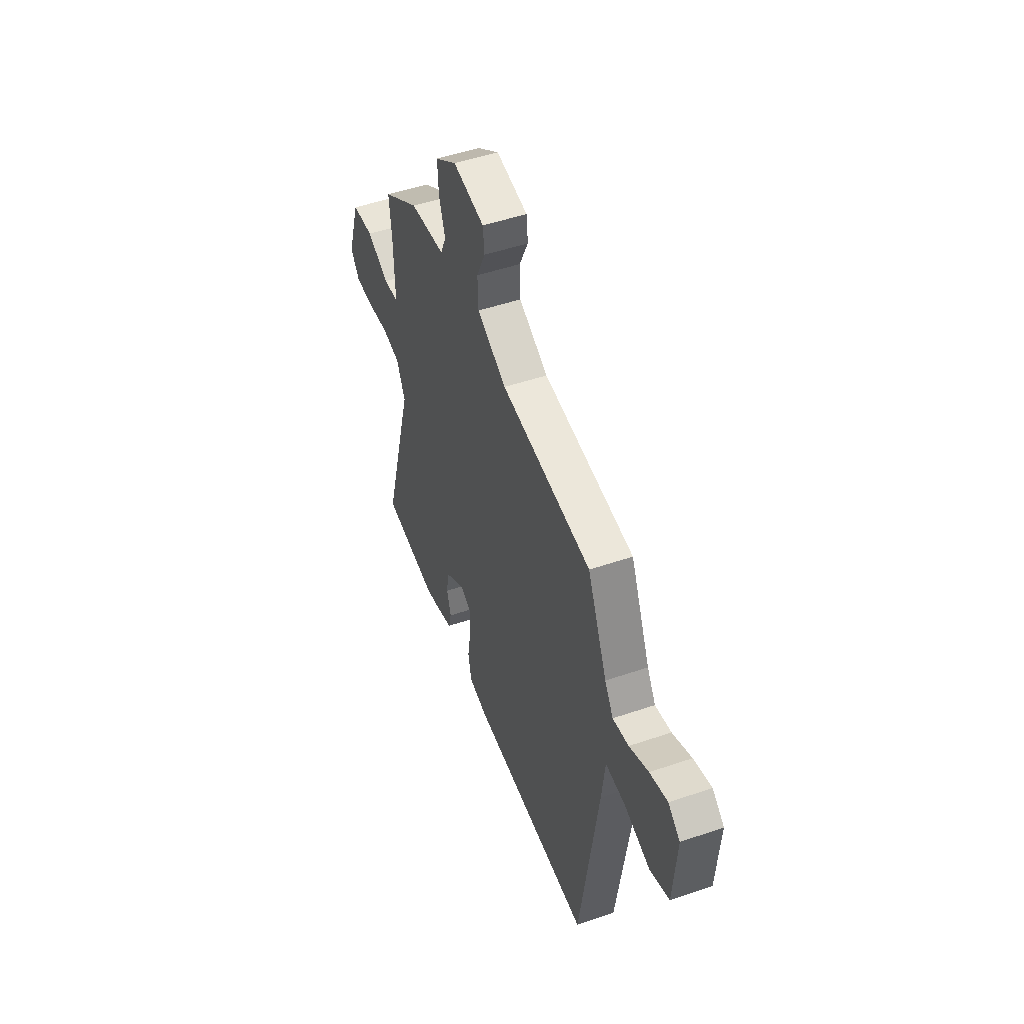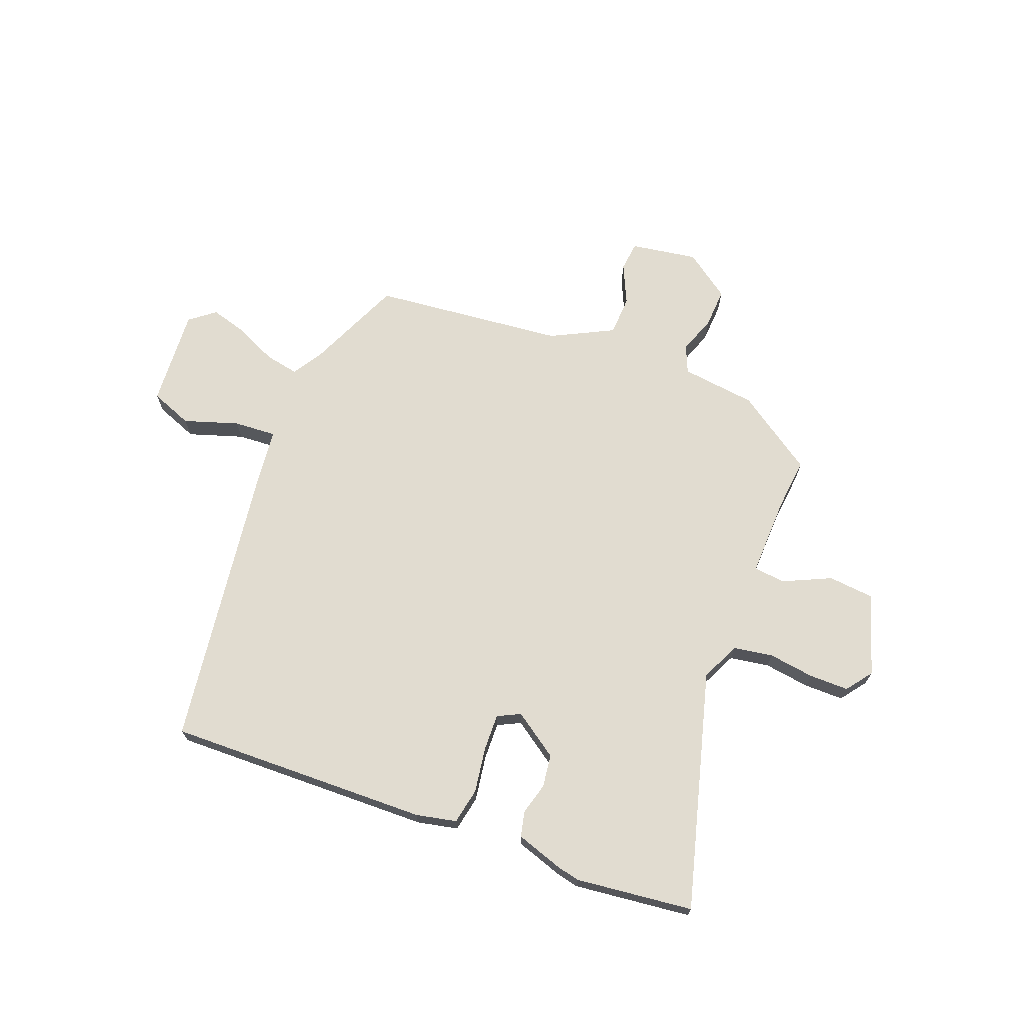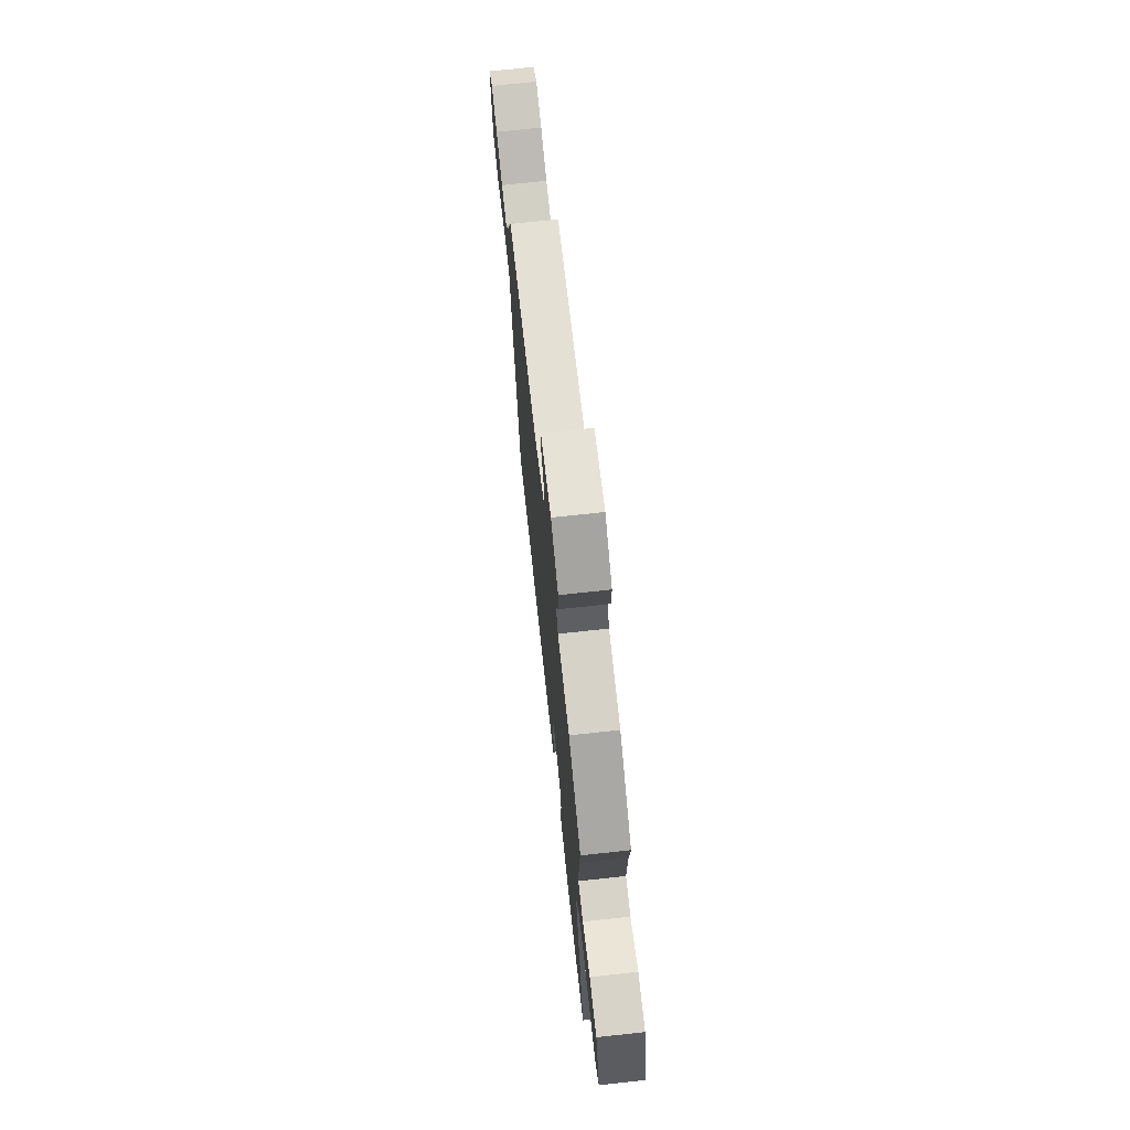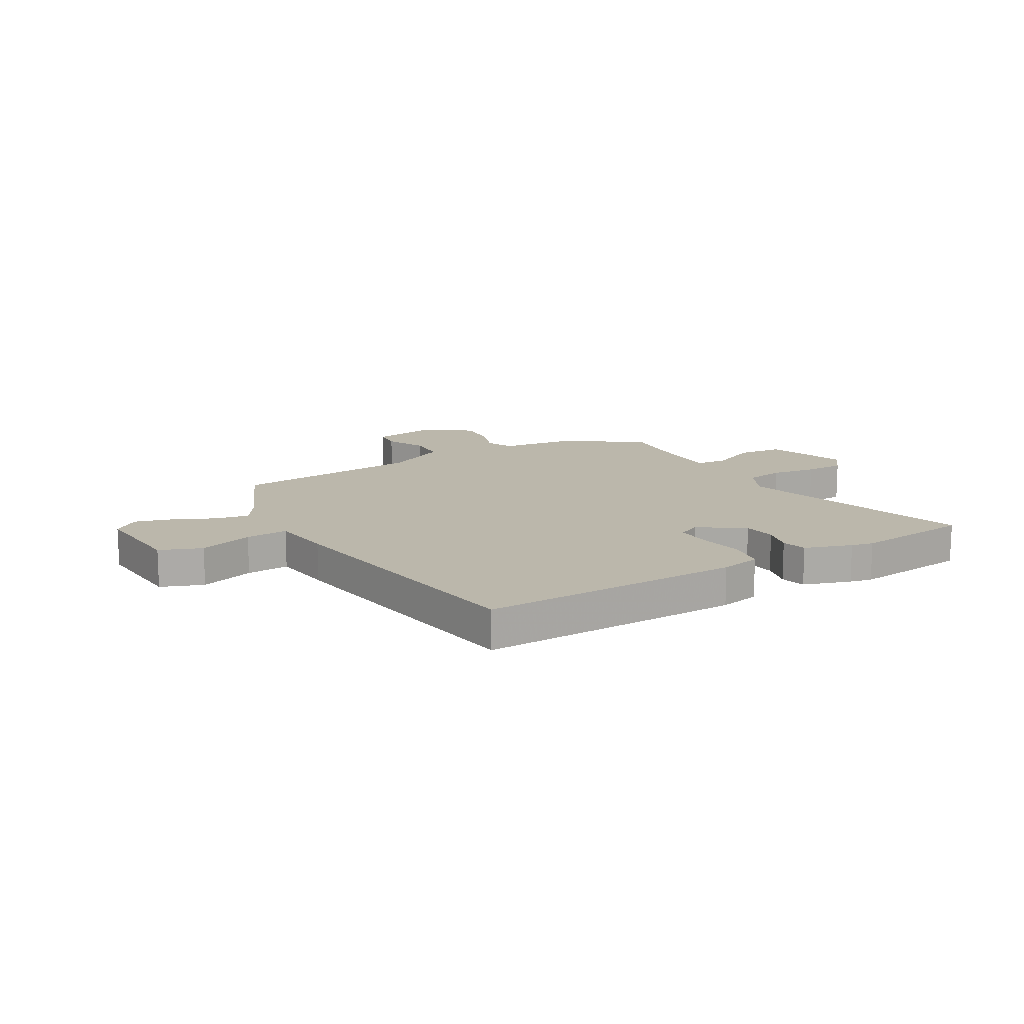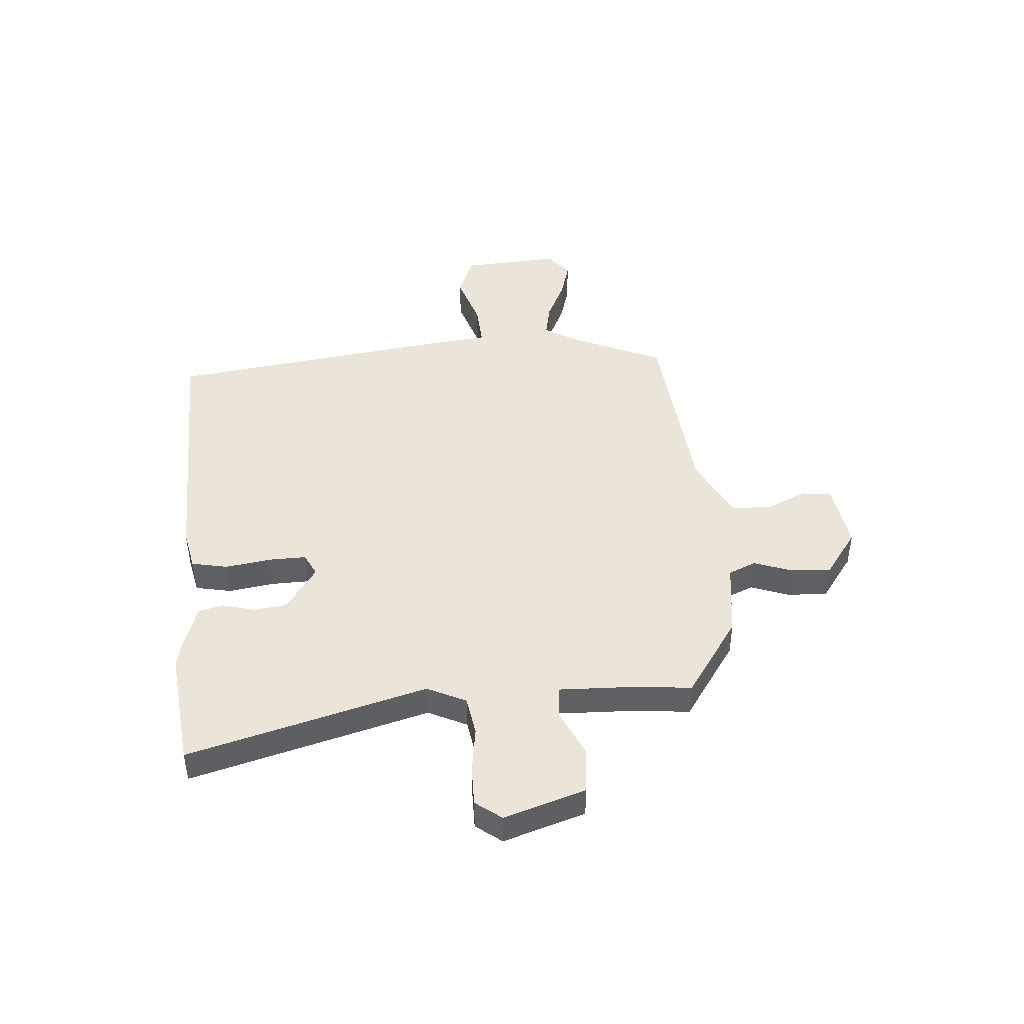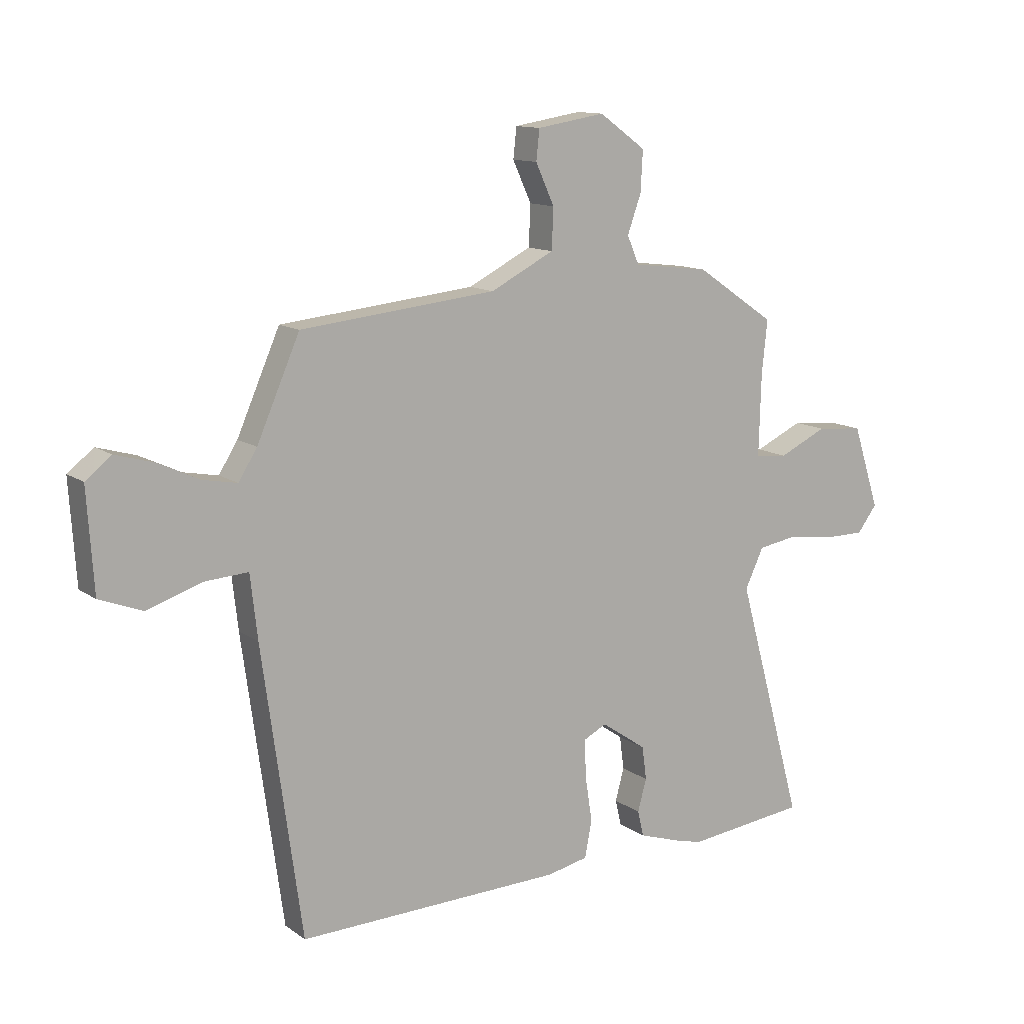
<metadata>
{"format":"obj","ext":"obj","renderer":"f3d","projection":"perspective","resolution":1024,"background":"white","views":[{"elev":50.0,"azim":69.4,"up":"+Z"},{"elev":69.4,"azim":-158.9,"up":"+Y"},{"elev":71.6,"azim":-96.2,"up":"+Z"},{"elev":14.2,"azim":149.7,"up":"+Y"},{"elev":45.1,"azim":-94.2,"up":"+Y"},{"elev":12.4,"azim":147.4,"up":"+Z"}]}
</metadata>
<code>
v 0.457 0.07 -0.523
v -0.029 0.07 -0.511
v -0.104 0.07 -0.495
v -0.117 0.07 -0.428
v -0.104 0.07 -0.344
v -0.102 0.07 -0.275
v -0.144 0.07 -0.254
v -0.227 0.07 -0.311
v -0.235 0.07 -0.372
v -0.219 0.07 -0.431
v -0.23 0.07 -0.478
v -0.318 0.07 -0.507
v -0.359 0.07 -0.516
v -0.577 0.07 -0.491
v -0.455 0.07 -0.05
v -0.489 0.07 0.022
v -0.562 0.07 0.034
v -0.647 0.07 0.022
v -0.72 0.07 0.022
v -0.756 0.07 0.07
v -0.707 0.07 0.221
v -0.622 0.07 0.229
v -0.534 0.07 0.188
v -0.475 0.07 0.194
v -0.479 0.07 0.343
v -0.489 0.07 0.439
v -0.344 0.07 0.537
v -0.205 0.07 0.554
v -0.183 0.07 0.605
v -0.208 0.07 0.675
v -0.212 0.07 0.749
v -0.127 0.07 0.81
v -0.003 0.07 0.79
v 0.003 0.07 0.735
v -0.031 0.07 0.661
v -0.028 0.07 0.587
v 0.088 0.07 0.528
v 0.445 0.07 0.491
v 0.523 0.07 0.313
v 0.557 0.07 0.259
v 0.62 0.07 0.271
v 0.695 0.07 0.306
v 0.765 0.07 0.326
v 0.812 0.07 0.289
v 0.8 0.07 0.106
v 0.722 0.07 0.076
v 0.621 0.07 0.109
v 0.542 0.07 0.114
v 0.529 0.07 -0.001
v 0.457 0 -0.523
v -0.029 0 -0.511
v -0.104 0 -0.495
v -0.117 0 -0.428
v -0.104 0 -0.344
v -0.102 0 -0.275
v -0.144 0 -0.254
v -0.227 0 -0.311
v -0.235 0 -0.372
v -0.219 0 -0.431
v -0.23 0 -0.478
v -0.318 0 -0.507
v -0.359 0 -0.516
v -0.577 0 -0.491
v -0.455 0 -0.05
v -0.489 0 0.022
v -0.562 0 0.034
v -0.647 0 0.022
v -0.72 0 0.022
v -0.756 0 0.07
v -0.707 0 0.221
v -0.622 0 0.229
v -0.534 0 0.188
v -0.475 0 0.194
v -0.479 0 0.343
v -0.489 0 0.439
v -0.344 0 0.537
v -0.205 0 0.554
v -0.183 0 0.605
v -0.208 0 0.675
v -0.212 0 0.749
v -0.127 0 0.81
v -0.003 0 0.79
v 0.003 0 0.735
v -0.031 0 0.661
v -0.028 0 0.587
v 0.088 0 0.528
v 0.445 0 0.491
v 0.523 0 0.313
v 0.557 0 0.259
v 0.62 0 0.271
v 0.695 0 0.306
v 0.765 0 0.326
v 0.812 0 0.289
v 0.8 0 0.106
v 0.722 0 0.076
v 0.621 0 0.109
v 0.542 0 0.114
v 0.529 0 -0.001
f 48 49 1 2
f 44 45 46 47
f 44 47 48
f 41 42 43 44
f 40 41 44 48
f 39 40 48 2
f 37 38 39 2
f 32 33 34 35
f 32 35 36
f 29 30 31 32
f 29 32 36
f 28 29 36 37
f 25 26 27 28
f 24 25 28 37
f 20 21 22 23
f 20 23 24
f 17 18 19 20
f 16 17 20 24
f 15 16 24 37
f 9 10 11 12
f 8 9 12 13
f 2 3 4 5
f 2 5 6
f 37 2 6
f 15 37 6 7
f 8 13 14 15
f 7 8 15
f 51 50 98 97
f 96 95 94 93
f 97 96 93
f 93 92 91 90
f 97 93 90 89
f 51 97 89 88
f 51 88 87 86
f 84 83 82 81
f 85 84 81
f 81 80 79 78
f 85 81 78
f 86 85 78 77
f 77 76 75 74
f 86 77 74 73
f 72 71 70 69
f 73 72 69
f 69 68 67 66
f 73 69 66 65
f 86 73 65 64
f 61 60 59 58
f 62 61 58 57
f 54 53 52 51
f 55 54 51
f 55 51 86
f 56 55 86 64
f 64 63 62 57
f 64 57 56
f 1 50 51 2
f 2 51 52 3
f 3 52 53 4
f 4 53 54 5
f 5 54 55 6
f 6 55 56 7
f 7 56 57 8
f 8 57 58 9
f 9 58 59 10
f 10 59 60 11
f 11 60 61 12
f 12 61 62 13
f 13 62 63 14
f 14 63 64 15
f 15 64 65 16
f 16 65 66 17
f 17 66 67 18
f 18 67 68 19
f 19 68 69 20
f 20 69 70 21
f 21 70 71 22
f 22 71 72 23
f 23 72 73 24
f 24 73 74 25
f 25 74 75 26
f 26 75 76 27
f 27 76 77 28
f 28 77 78 29
f 29 78 79 30
f 30 79 80 31
f 31 80 81 32
f 32 81 82 33
f 33 82 83 34
f 34 83 84 35
f 35 84 85 36
f 36 85 86 37
f 37 86 87 38
f 38 87 88 39
f 39 88 89 40
f 40 89 90 41
f 41 90 91 42
f 42 91 92 43
f 43 92 93 44
f 44 93 94 45
f 45 94 95 46
f 46 95 96 47
f 47 96 97 48
f 48 97 98 49
f 49 98 50 1

</code>
